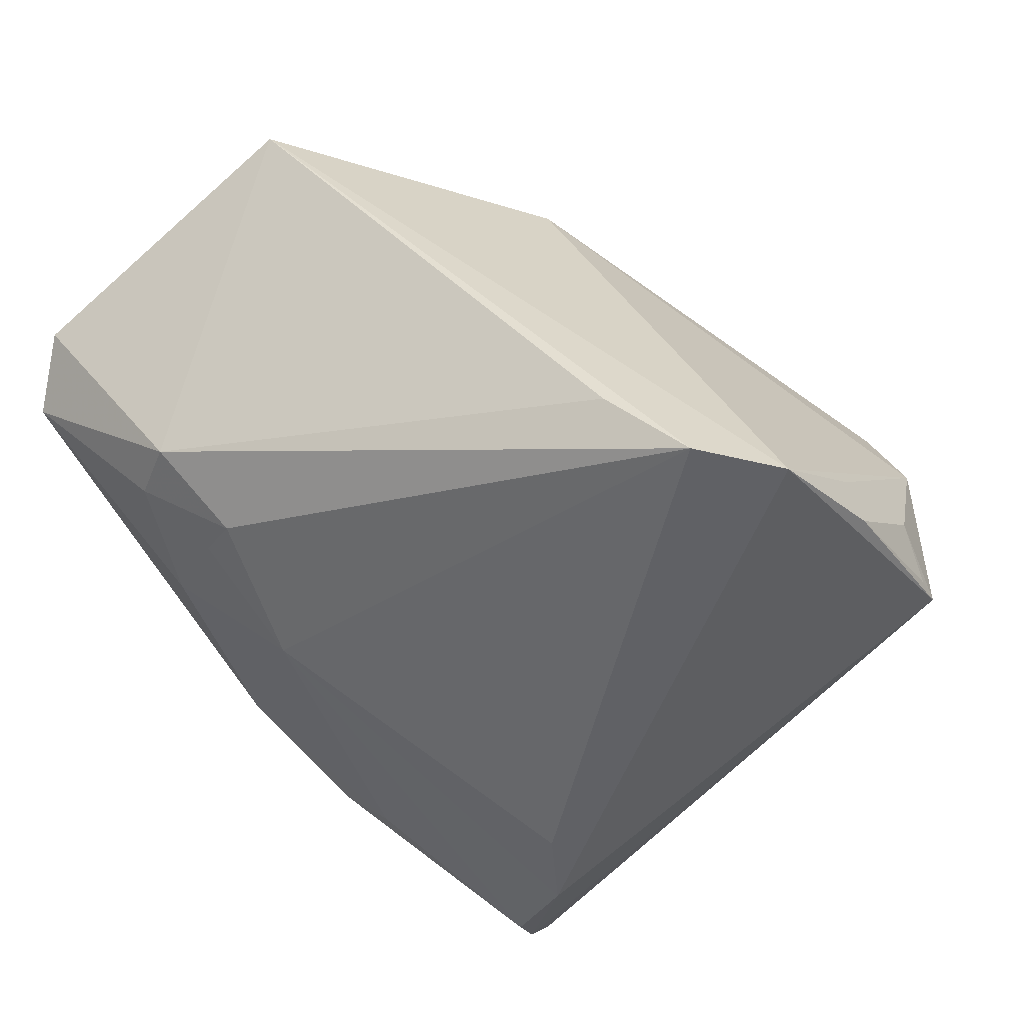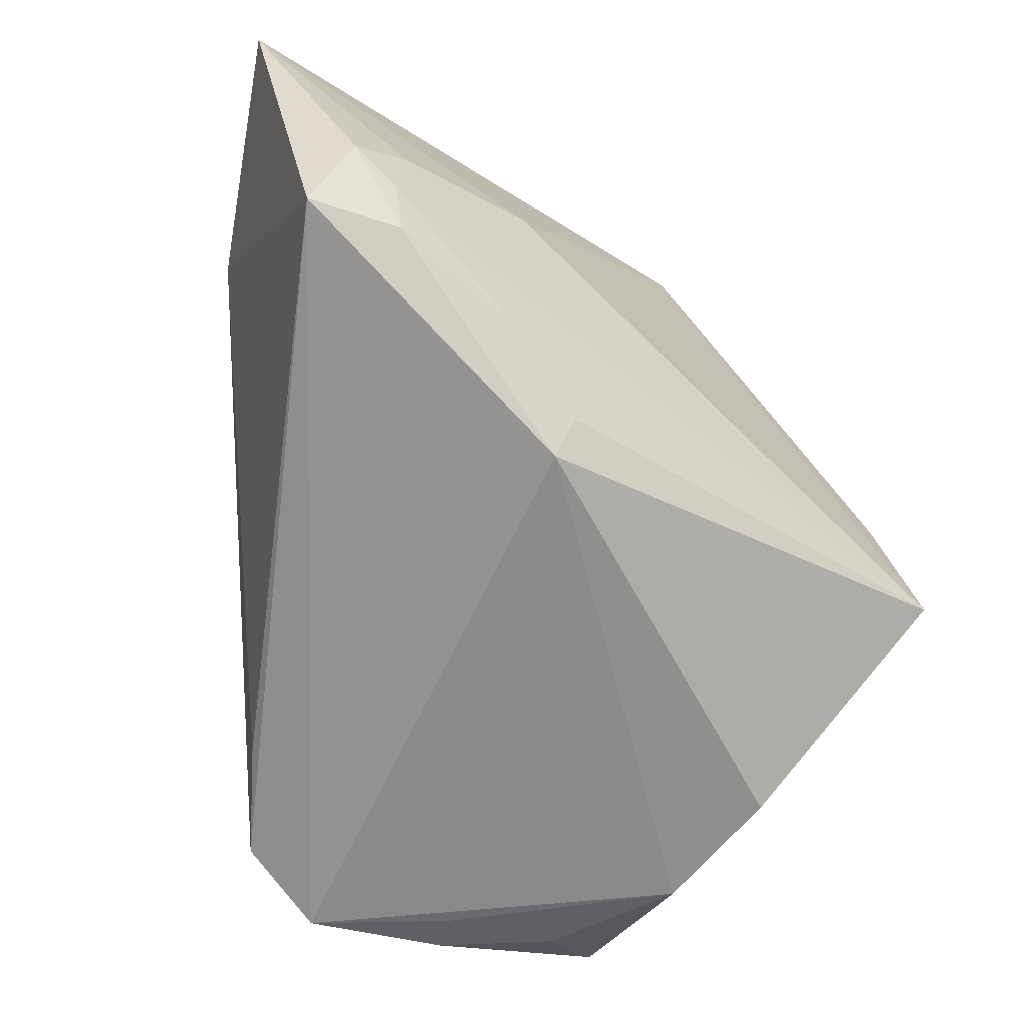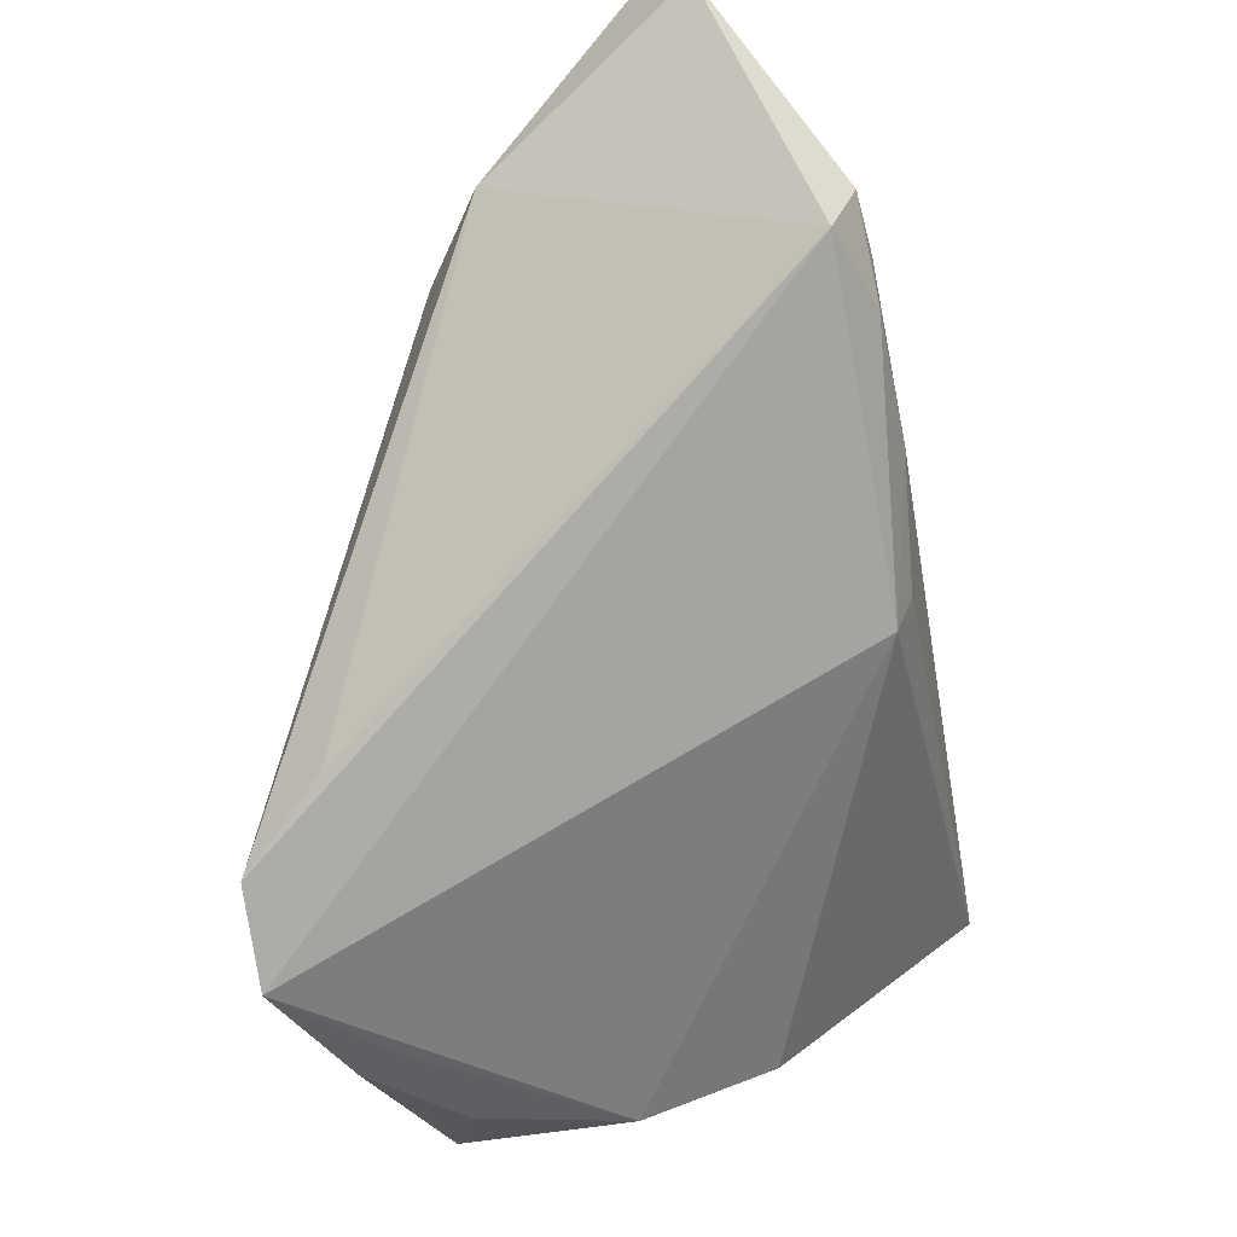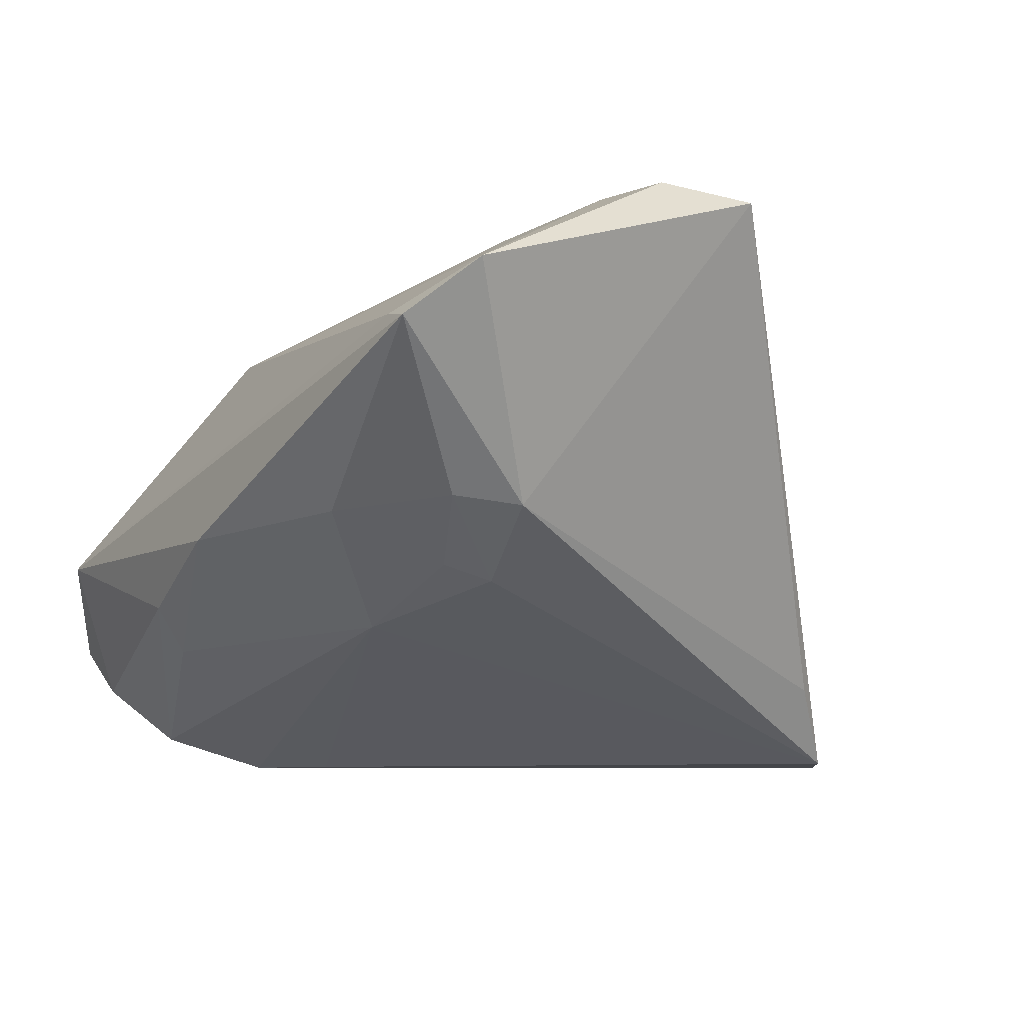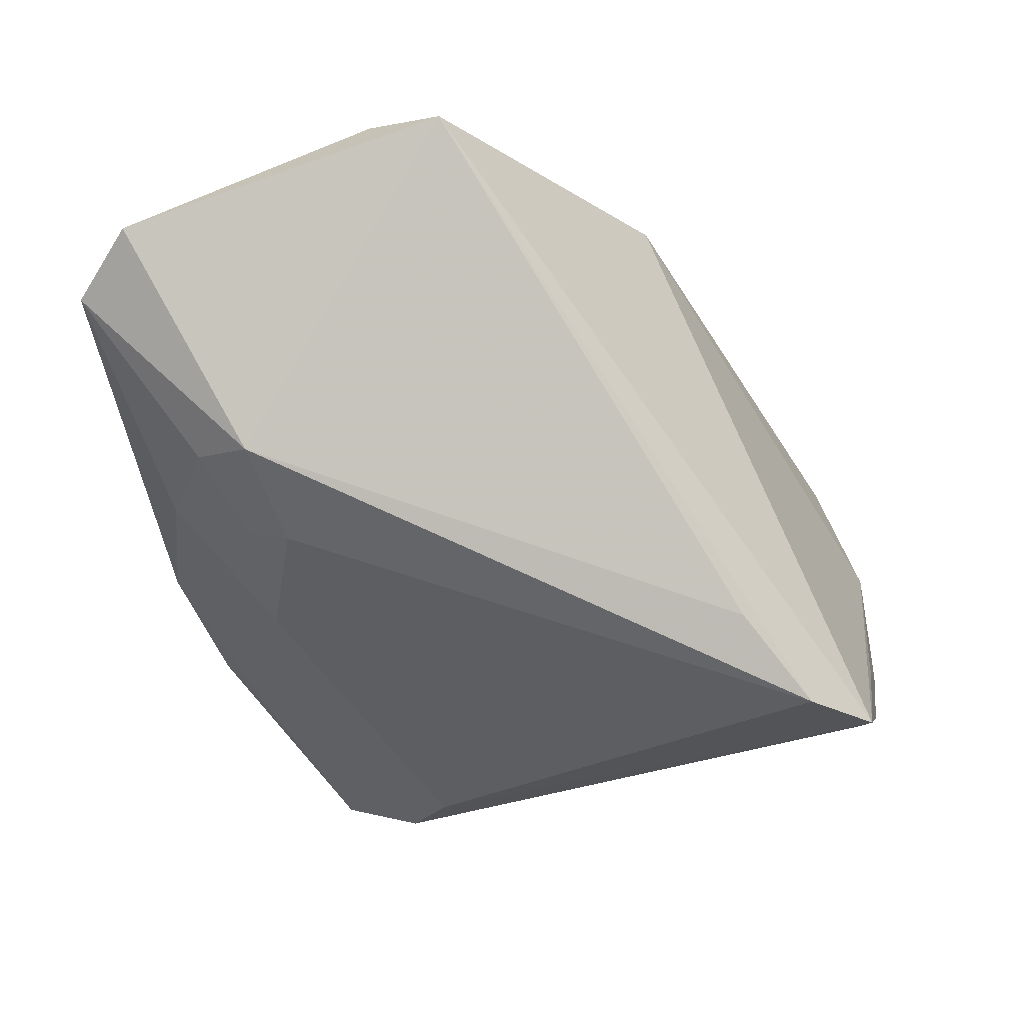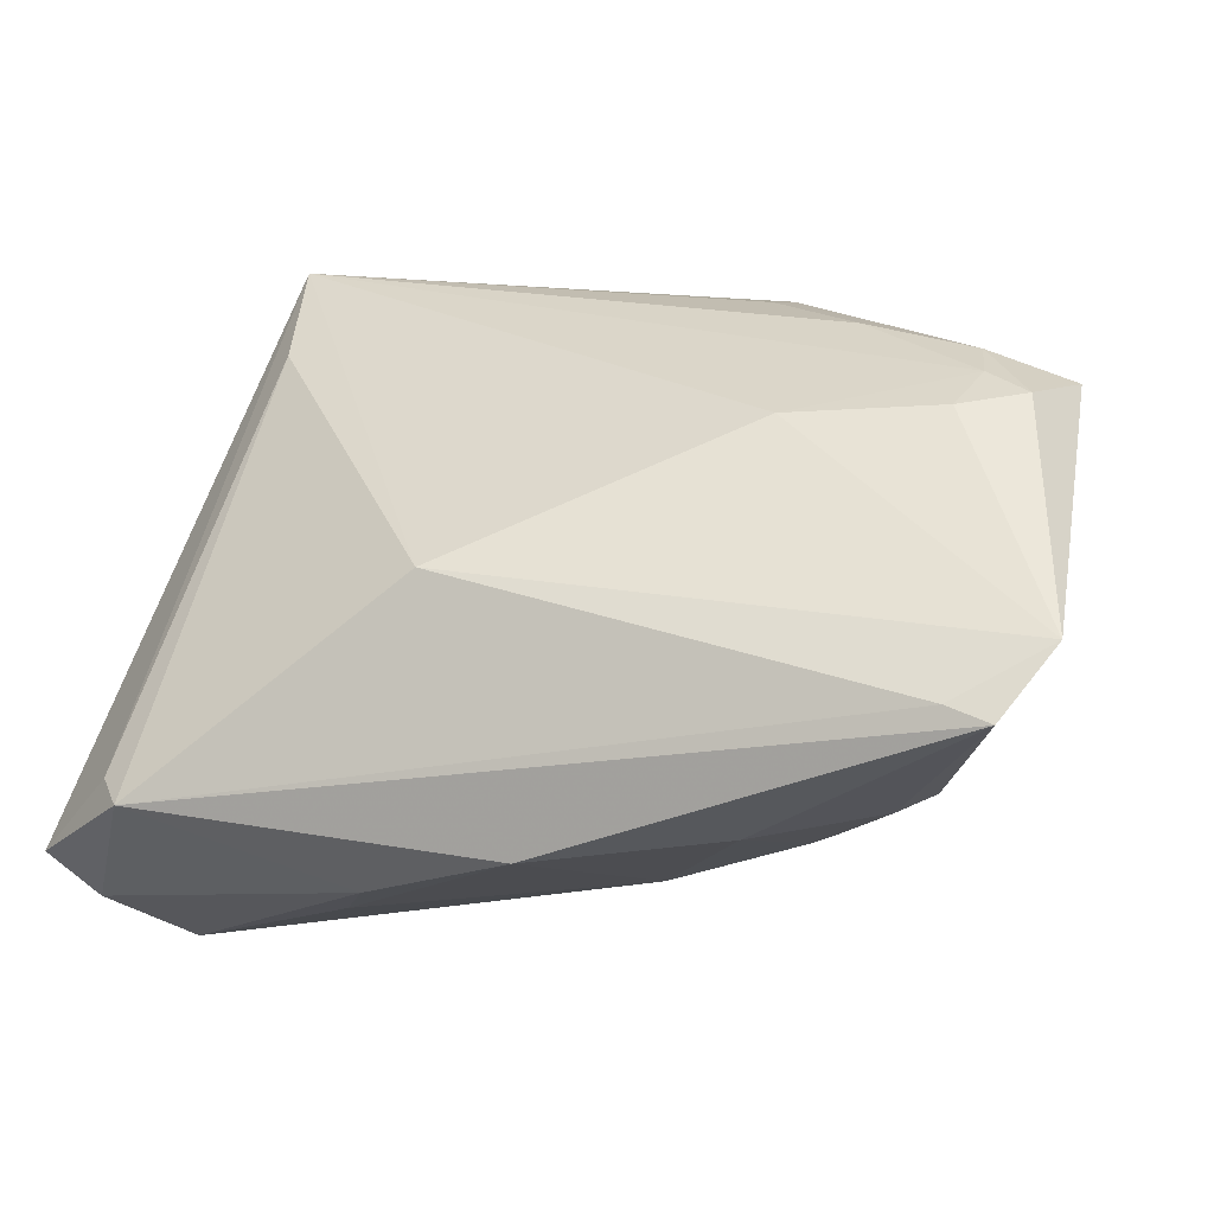
<metadata>
{"format":"obj","ext":"obj","renderer":"f3d","projection":"perspective","resolution":1024,"background":"white","views":[{"elev":-50.0,"azim":-49.1,"up":"+Z"},{"elev":-40.2,"azim":-36.8,"up":"+Y"},{"elev":-40.5,"azim":-78.0,"up":"+Y"},{"elev":-8.2,"azim":-122.0,"up":"+Z"},{"elev":-21.7,"azim":-78.7,"up":"+Z"},{"elev":24.6,"azim":-166.6,"up":"+Z"}]}
</metadata>
<code>
v 0.01872 -0.02528 0.02579
v 0.02369 -0.04525 -0.02308
v -0.0549 0.03439 0.01864
v -0.02544 0.03671 -0.005285
v 0.004775 -0.04717 -0.02275
v -0.04868 0.006468 0.03254
v -0.01798 -0.01742 0.03211
v -0.03102 0.02505 -0.01129
v 0.03012 0.01879 -0.03286
v -0.02904 -0.00831 0.0335
v -0.004147 0.04381 -0.006808
v 0.01769 -0.04719 -0.0191
v -0.03274 0.01971 -0.01305
v 0.02176 0.01271 -0.03286
v 0.007189 -0.04738 -0.02784
v -0.0237 0.01249 0.03038
v -0.04975 0.04113 0.01247
v -0.01776 -0.04082 -0.03258
v 0.02682 -0.0445 -0.02307
v 0.0259 -0.04029 0.01103
v 0.01544 0.03684 -0.01863
v -0.04262 -0.003584 0.03333
v 0.02391 -0.04591 -0.003186
v -0.04118 0.00976 0.03182
v 0.01223 0.04176 -0.01352
v 0.03771 0.04296 -0.00612
v -0.05309 -0.003109 0.03043
v -0.04466 0.04016 0.01355
v 0.03416 -0.004034 0.02621
v -0.03958 0.02896 -0.004608
v 0.008731 0.03133 0.01818
v -0.02384 -0.03371 -0.02338
v 0.04917 0.03634 -0.01665
v -0.01575 0.02605 -0.01735
v 0.03526 0.0297 -0.02906
v 0.04058 0.0386 -0.005611
v 0.03643 -0.01829 0.03119
v 0.04384 0.03491 -0.02221
v -0.01961 -0.02274 0.03057
v -0.04349 0.002728 0.03309
v -0.008451 -0.04738 -0.03286
v -0.04323 0.022 -0.005657
f 37 19 33
f 37 31 16
f 7 39 37
f 19 37 20
f 33 19 38
f 19 9 38
f 13 18 42
f 41 39 27
f 27 18 41
f 41 9 19
f 9 41 14
f 14 41 18
f 29 31 37
f 33 38 26
f 26 38 25
f 31 29 26
f 9 14 34
f 34 18 13
f 34 14 18
f 10 7 37
f 39 7 10
f 37 39 1
f 1 20 37
f 39 20 1
f 32 18 27
f 27 42 32
f 32 42 18
f 33 26 36
f 36 26 29
f 36 37 33
f 36 29 37
f 37 16 40
f 40 10 37
f 25 38 35
f 35 21 25
f 35 38 9
f 34 21 35
f 9 34 35
f 31 26 28
f 26 17 28
f 11 26 25
f 11 17 26
f 25 21 11
f 11 21 34
f 8 34 13
f 19 20 23
f 23 20 39
f 39 41 23
f 41 5 23
f 15 41 19
f 10 40 22
f 27 39 22
f 39 10 22
f 27 22 6
f 6 22 40
f 17 11 4
f 4 11 34
f 34 8 4
f 12 5 41
f 41 15 12
f 12 23 5
f 19 23 12
f 24 40 16
f 24 6 40
f 17 4 30
f 30 4 8
f 42 17 30
f 13 42 30
f 30 8 13
f 2 15 19
f 19 12 2
f 2 12 15
f 6 24 3
f 27 6 3
f 3 28 17
f 3 24 16
f 3 42 27
f 3 17 42
f 3 16 31
f 31 28 3

</code>
